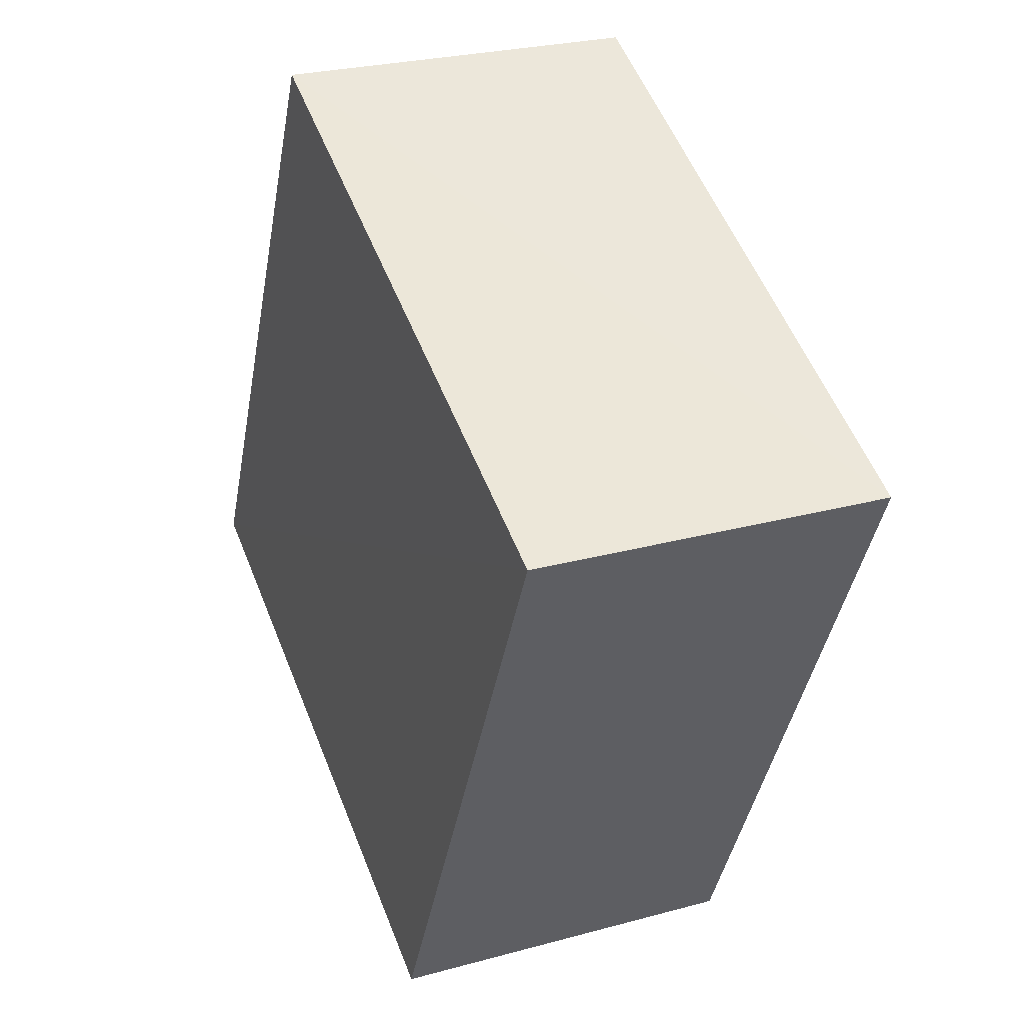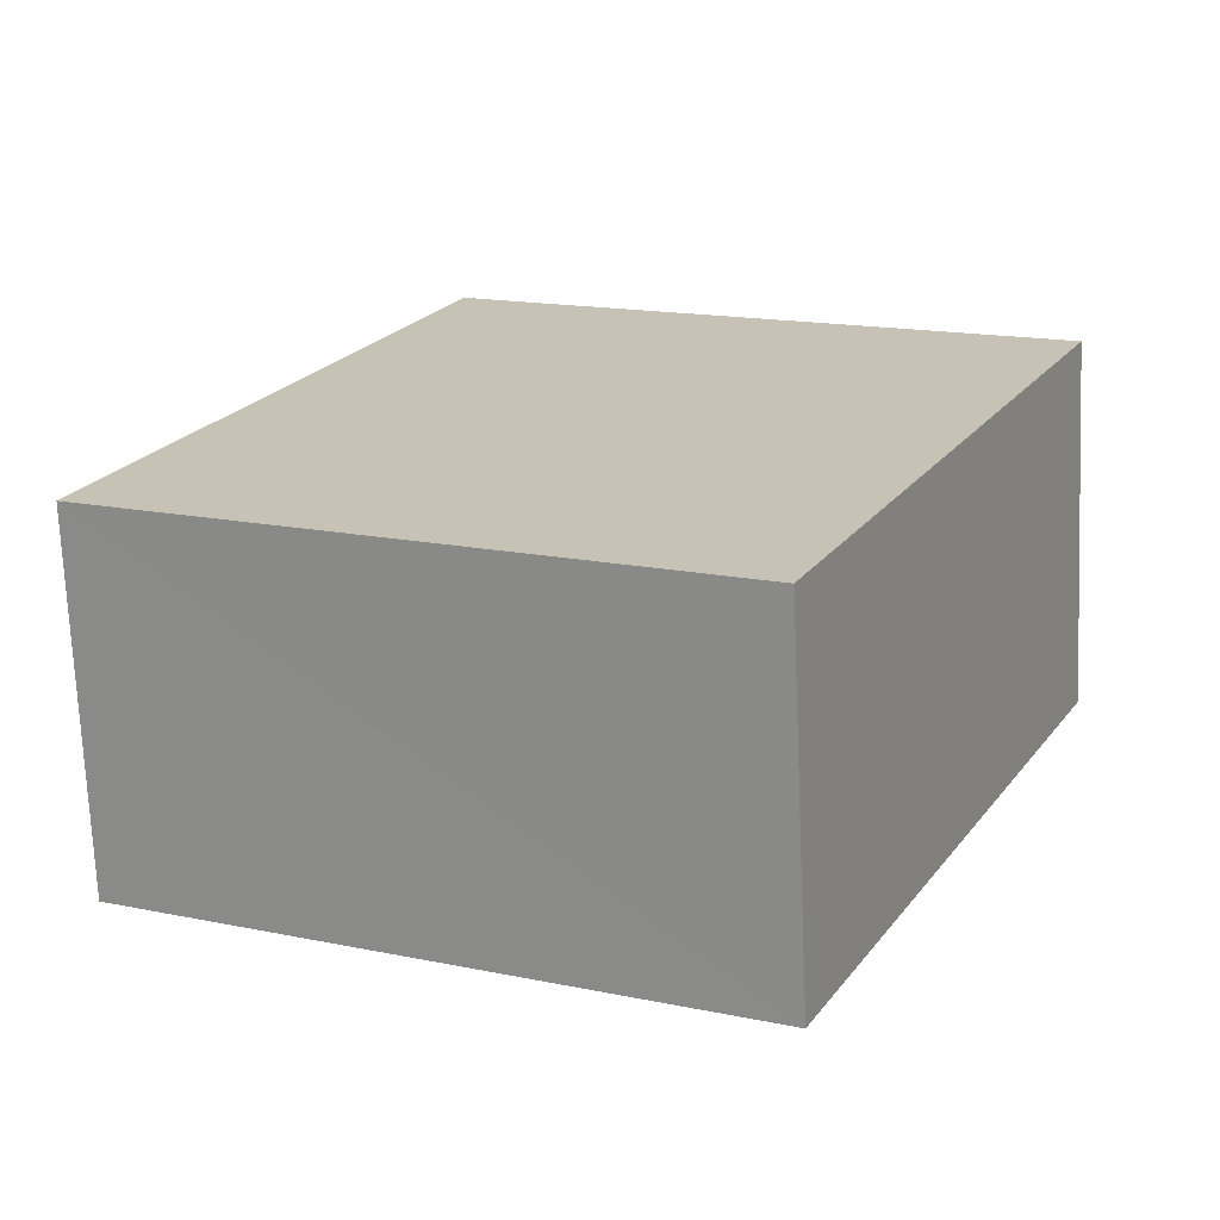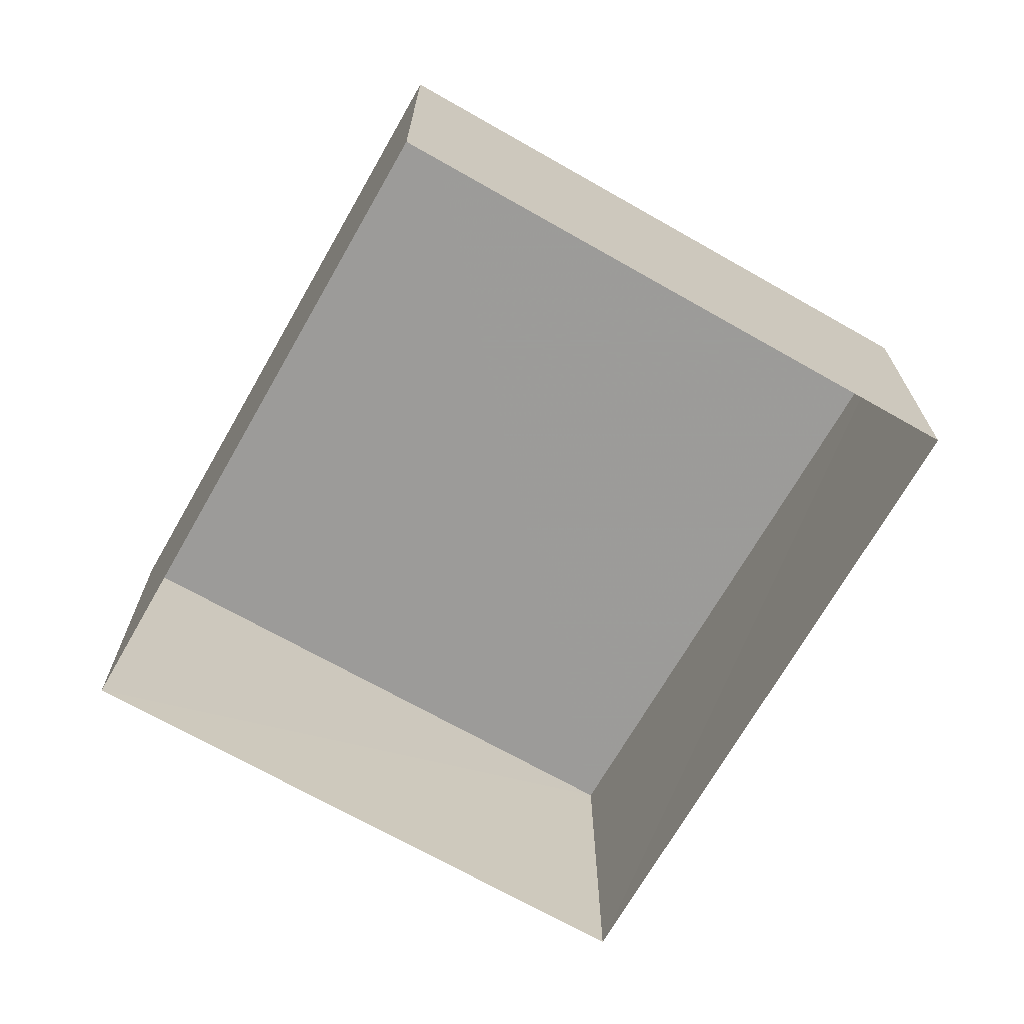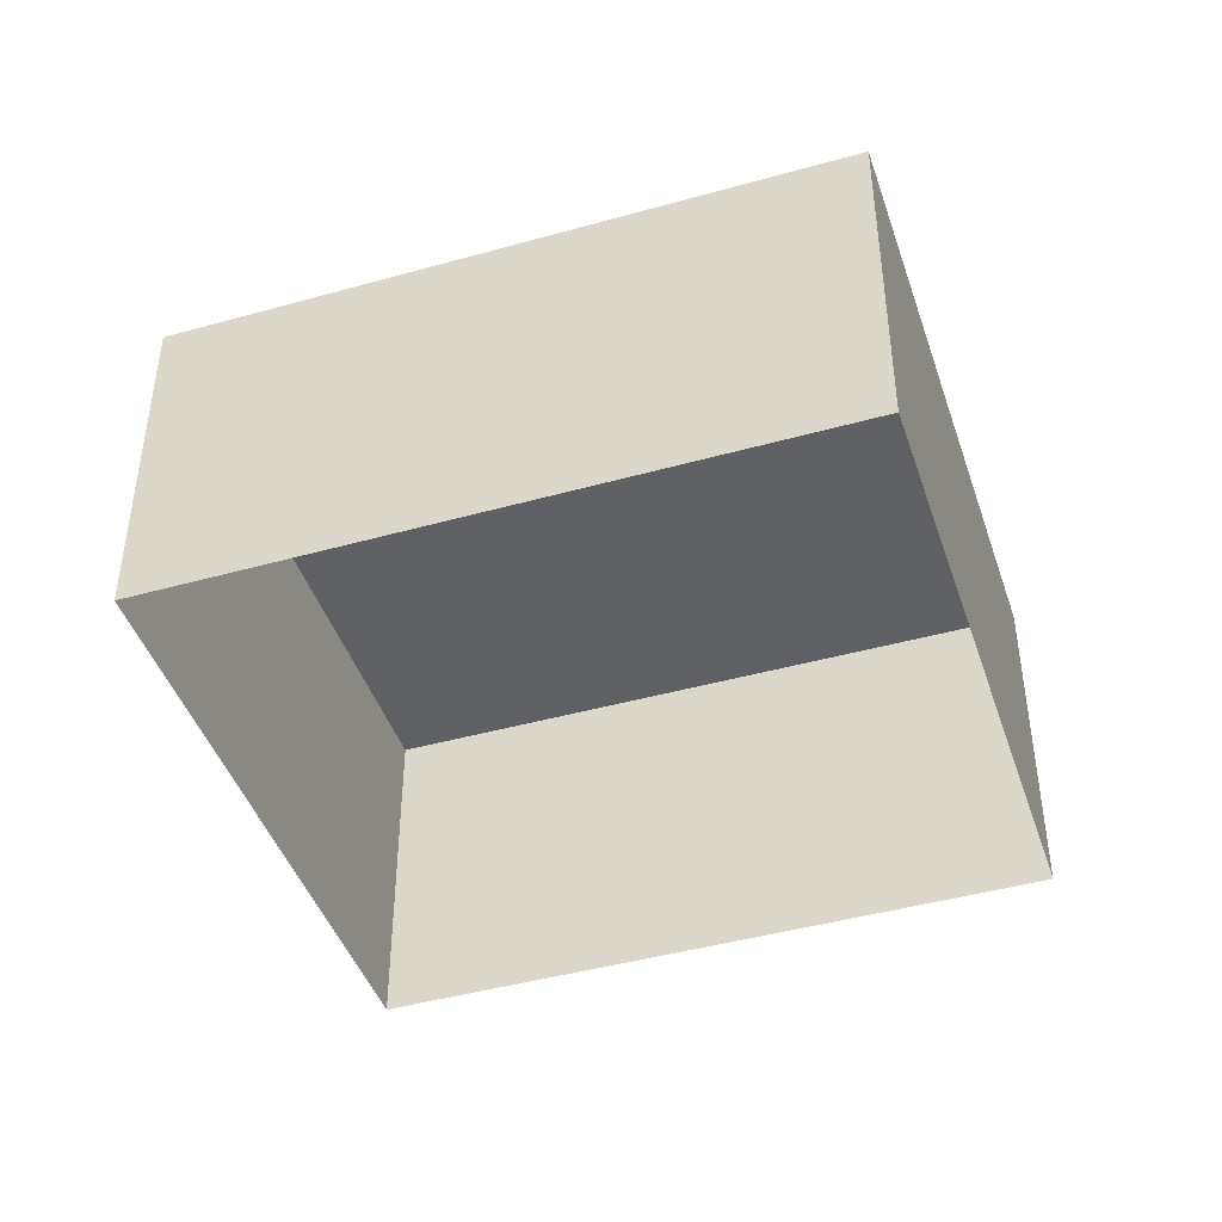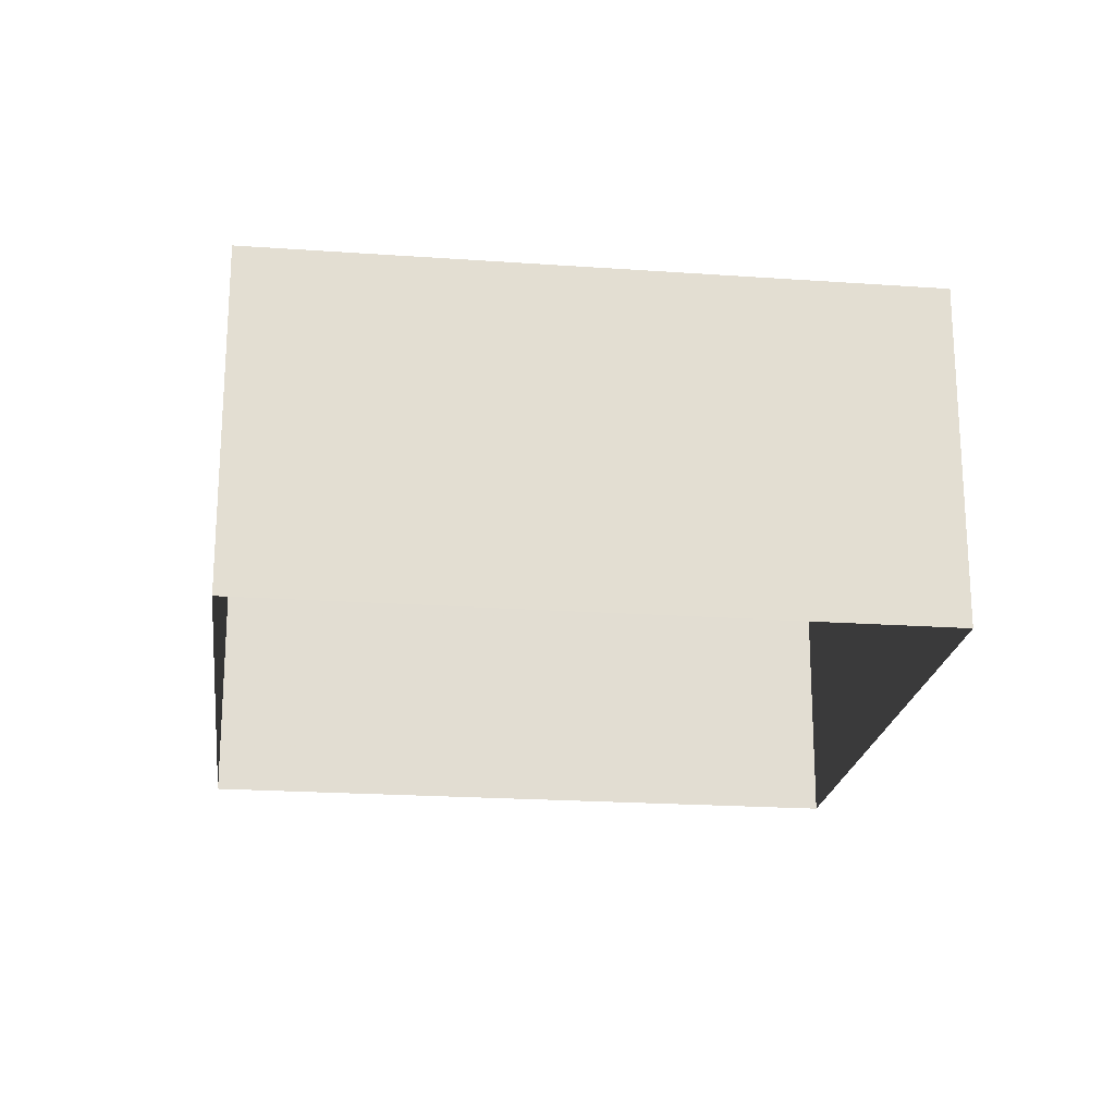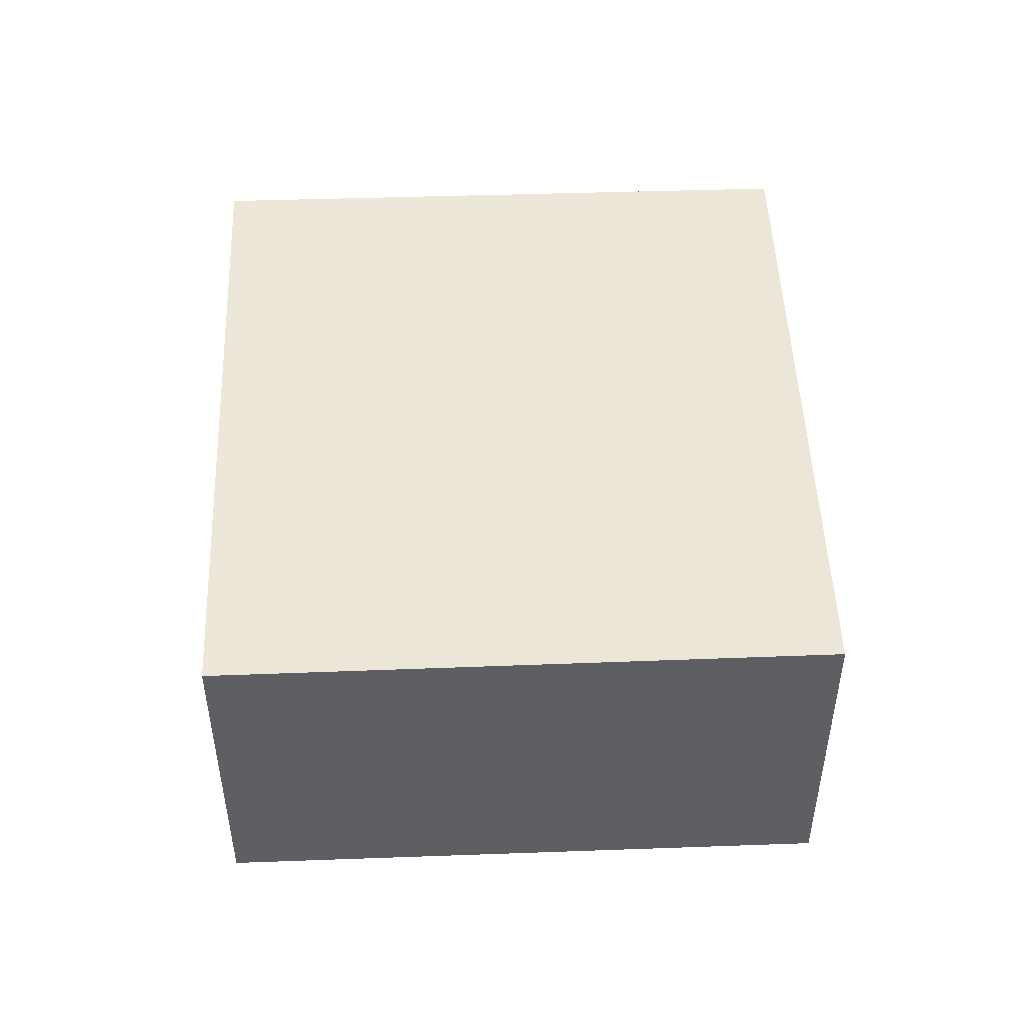
<metadata>
{"format":"obj","ext":"obj","renderer":"f3d","projection":"perspective","resolution":1024,"background":"white","views":[{"elev":26.1,"azim":66.5,"up":"+Y"},{"elev":-70.2,"azim":2.6,"up":"+Y"},{"elev":-69.9,"azim":124.9,"up":"+Z"},{"elev":-44.0,"azim":82.7,"up":"+Z"},{"elev":-21.3,"azim":57.3,"up":"+Z"},{"elev":49.8,"azim":152.4,"up":"+Z"}]}
</metadata>
<code>
v -3.179e+05 4.312e+04 32.56
v -3.179e+05 4.312e+04 32.56
v -3.179e+05 4.312e+04 32.56
v -3.179e+05 4.311e+04 32.56
v -3.179e+05 4.312e+04 35.43
v -3.179e+05 4.311e+04 35.43
v -3.179e+05 4.312e+04 35.43
v -3.179e+05 4.312e+04 35.44
f 1 2 3
f 4 1 3
f 5 6 7
f 8 5 7
f 8 3 2
f 8 7 3
f 5 1 4
f 6 5 4
f 7 4 3
f 7 6 4
f 8 2 1
f 5 8 1

</code>
